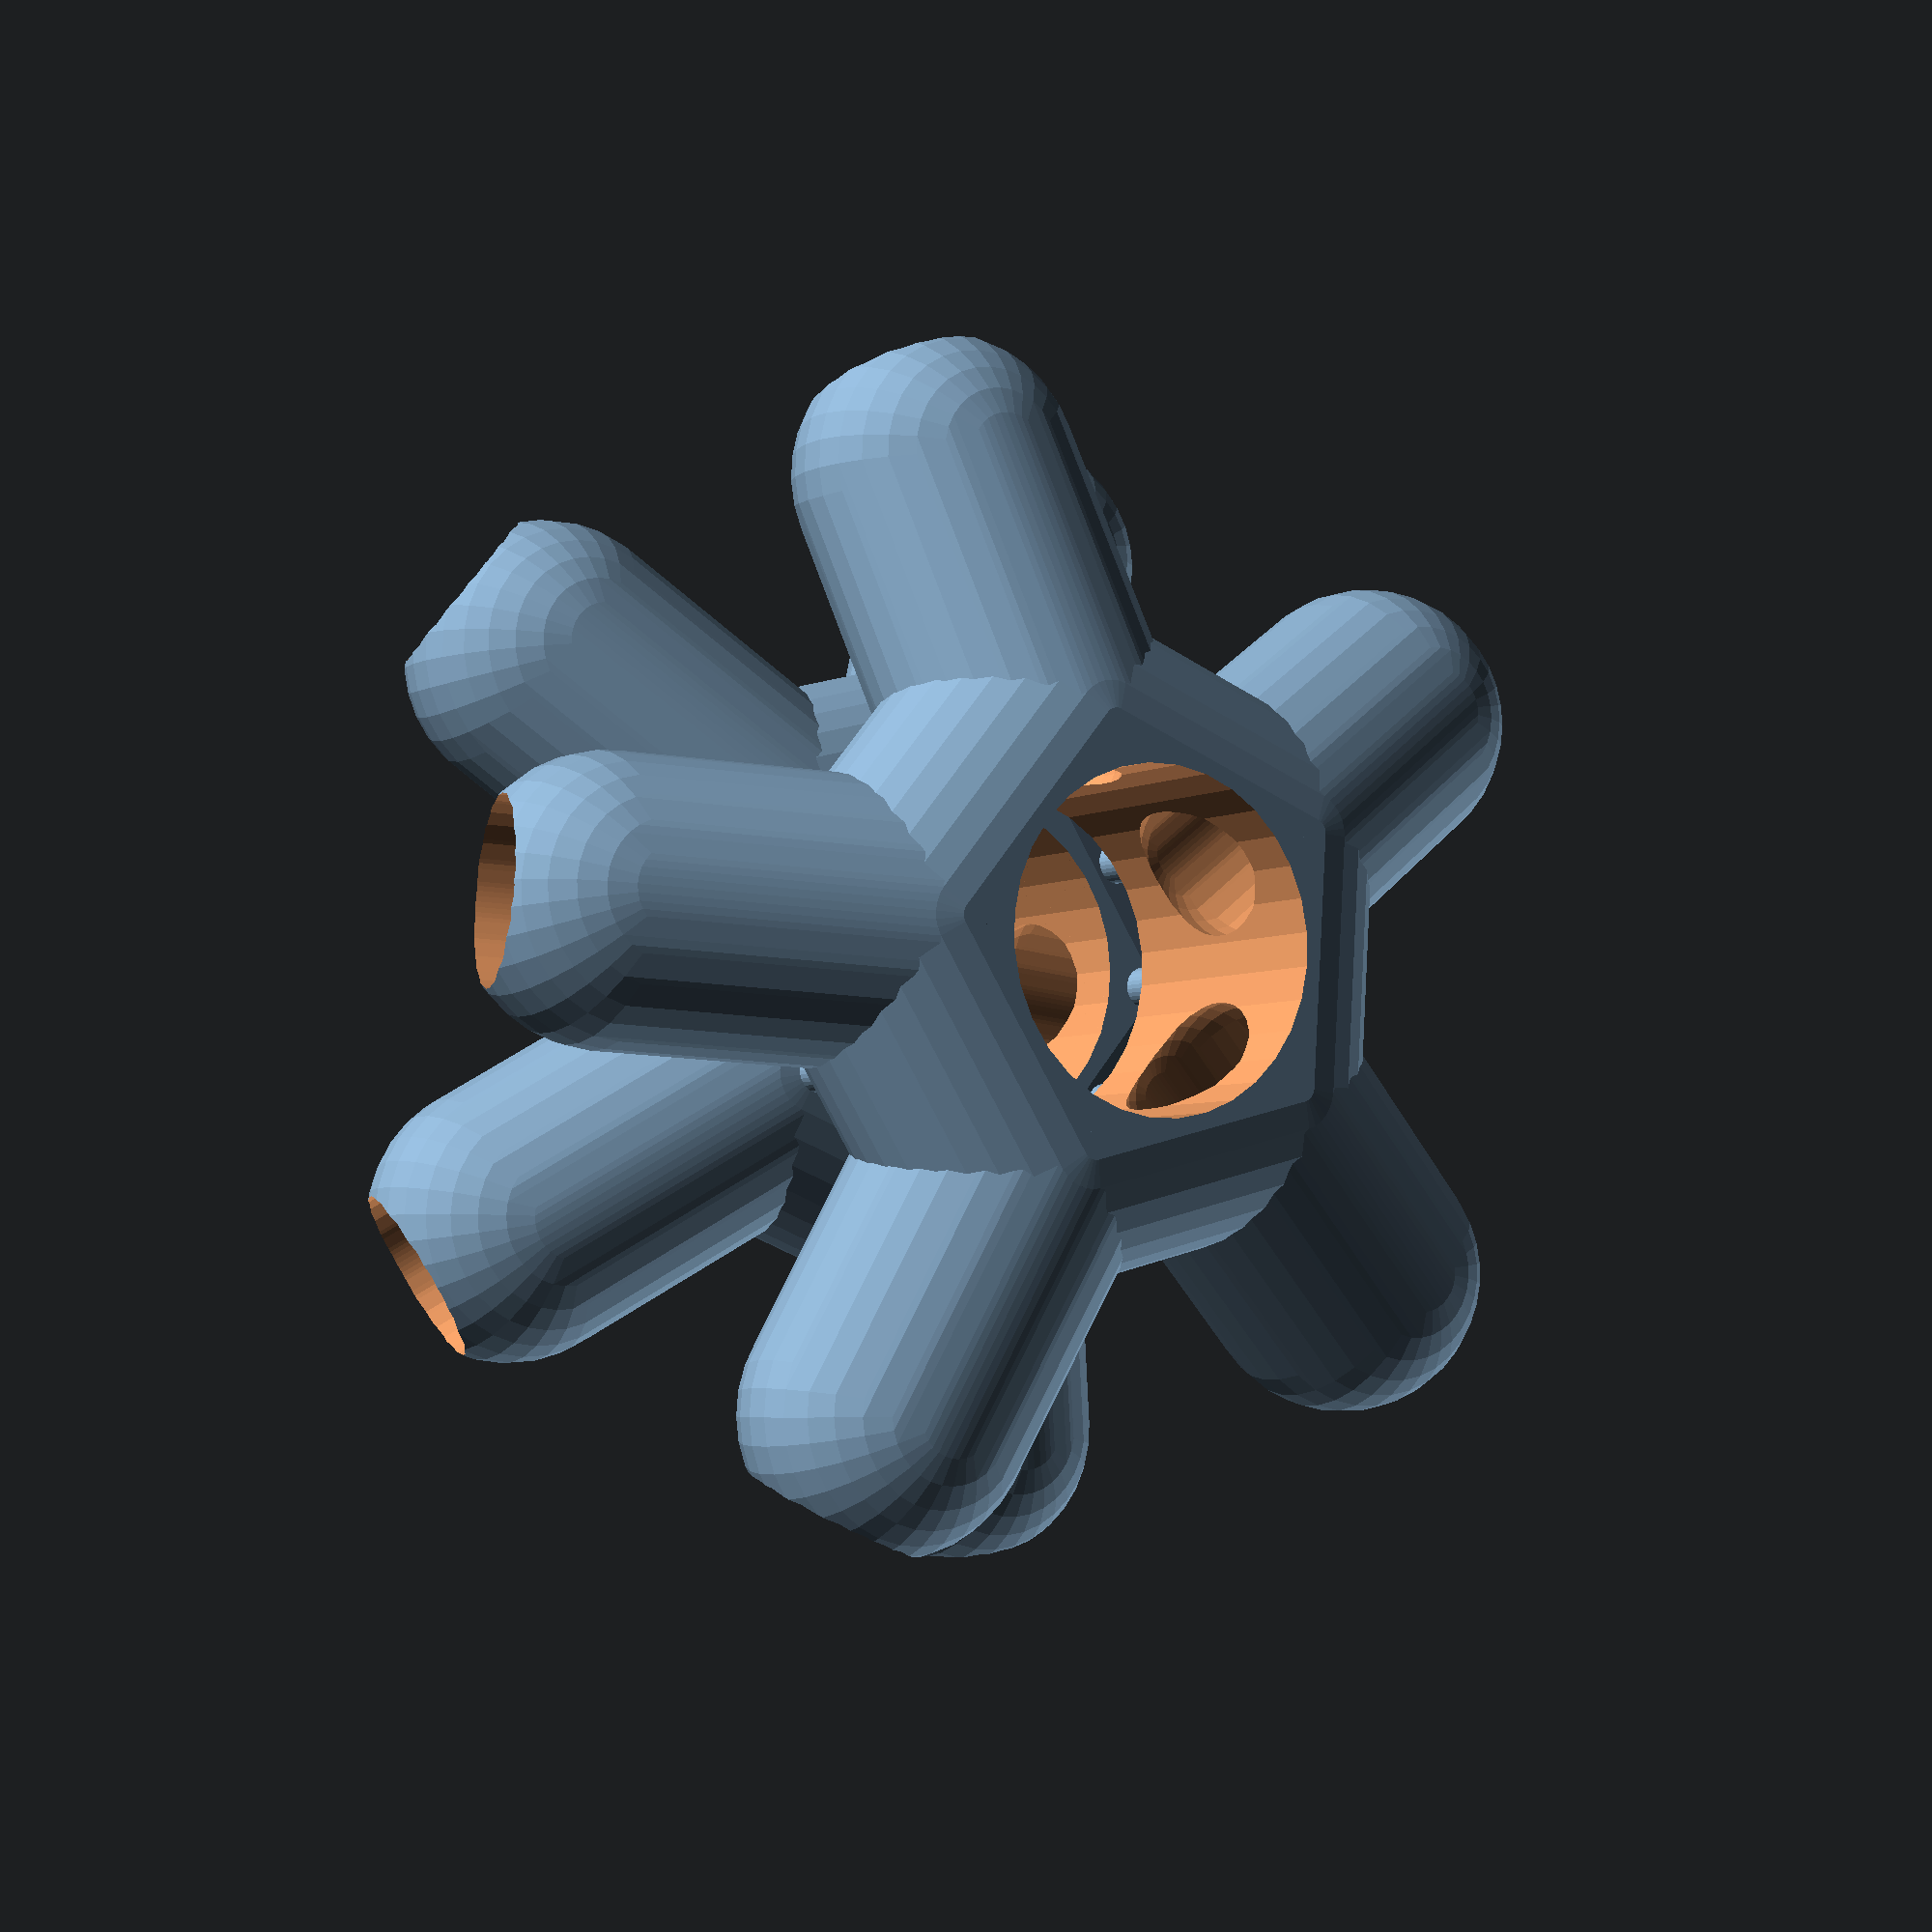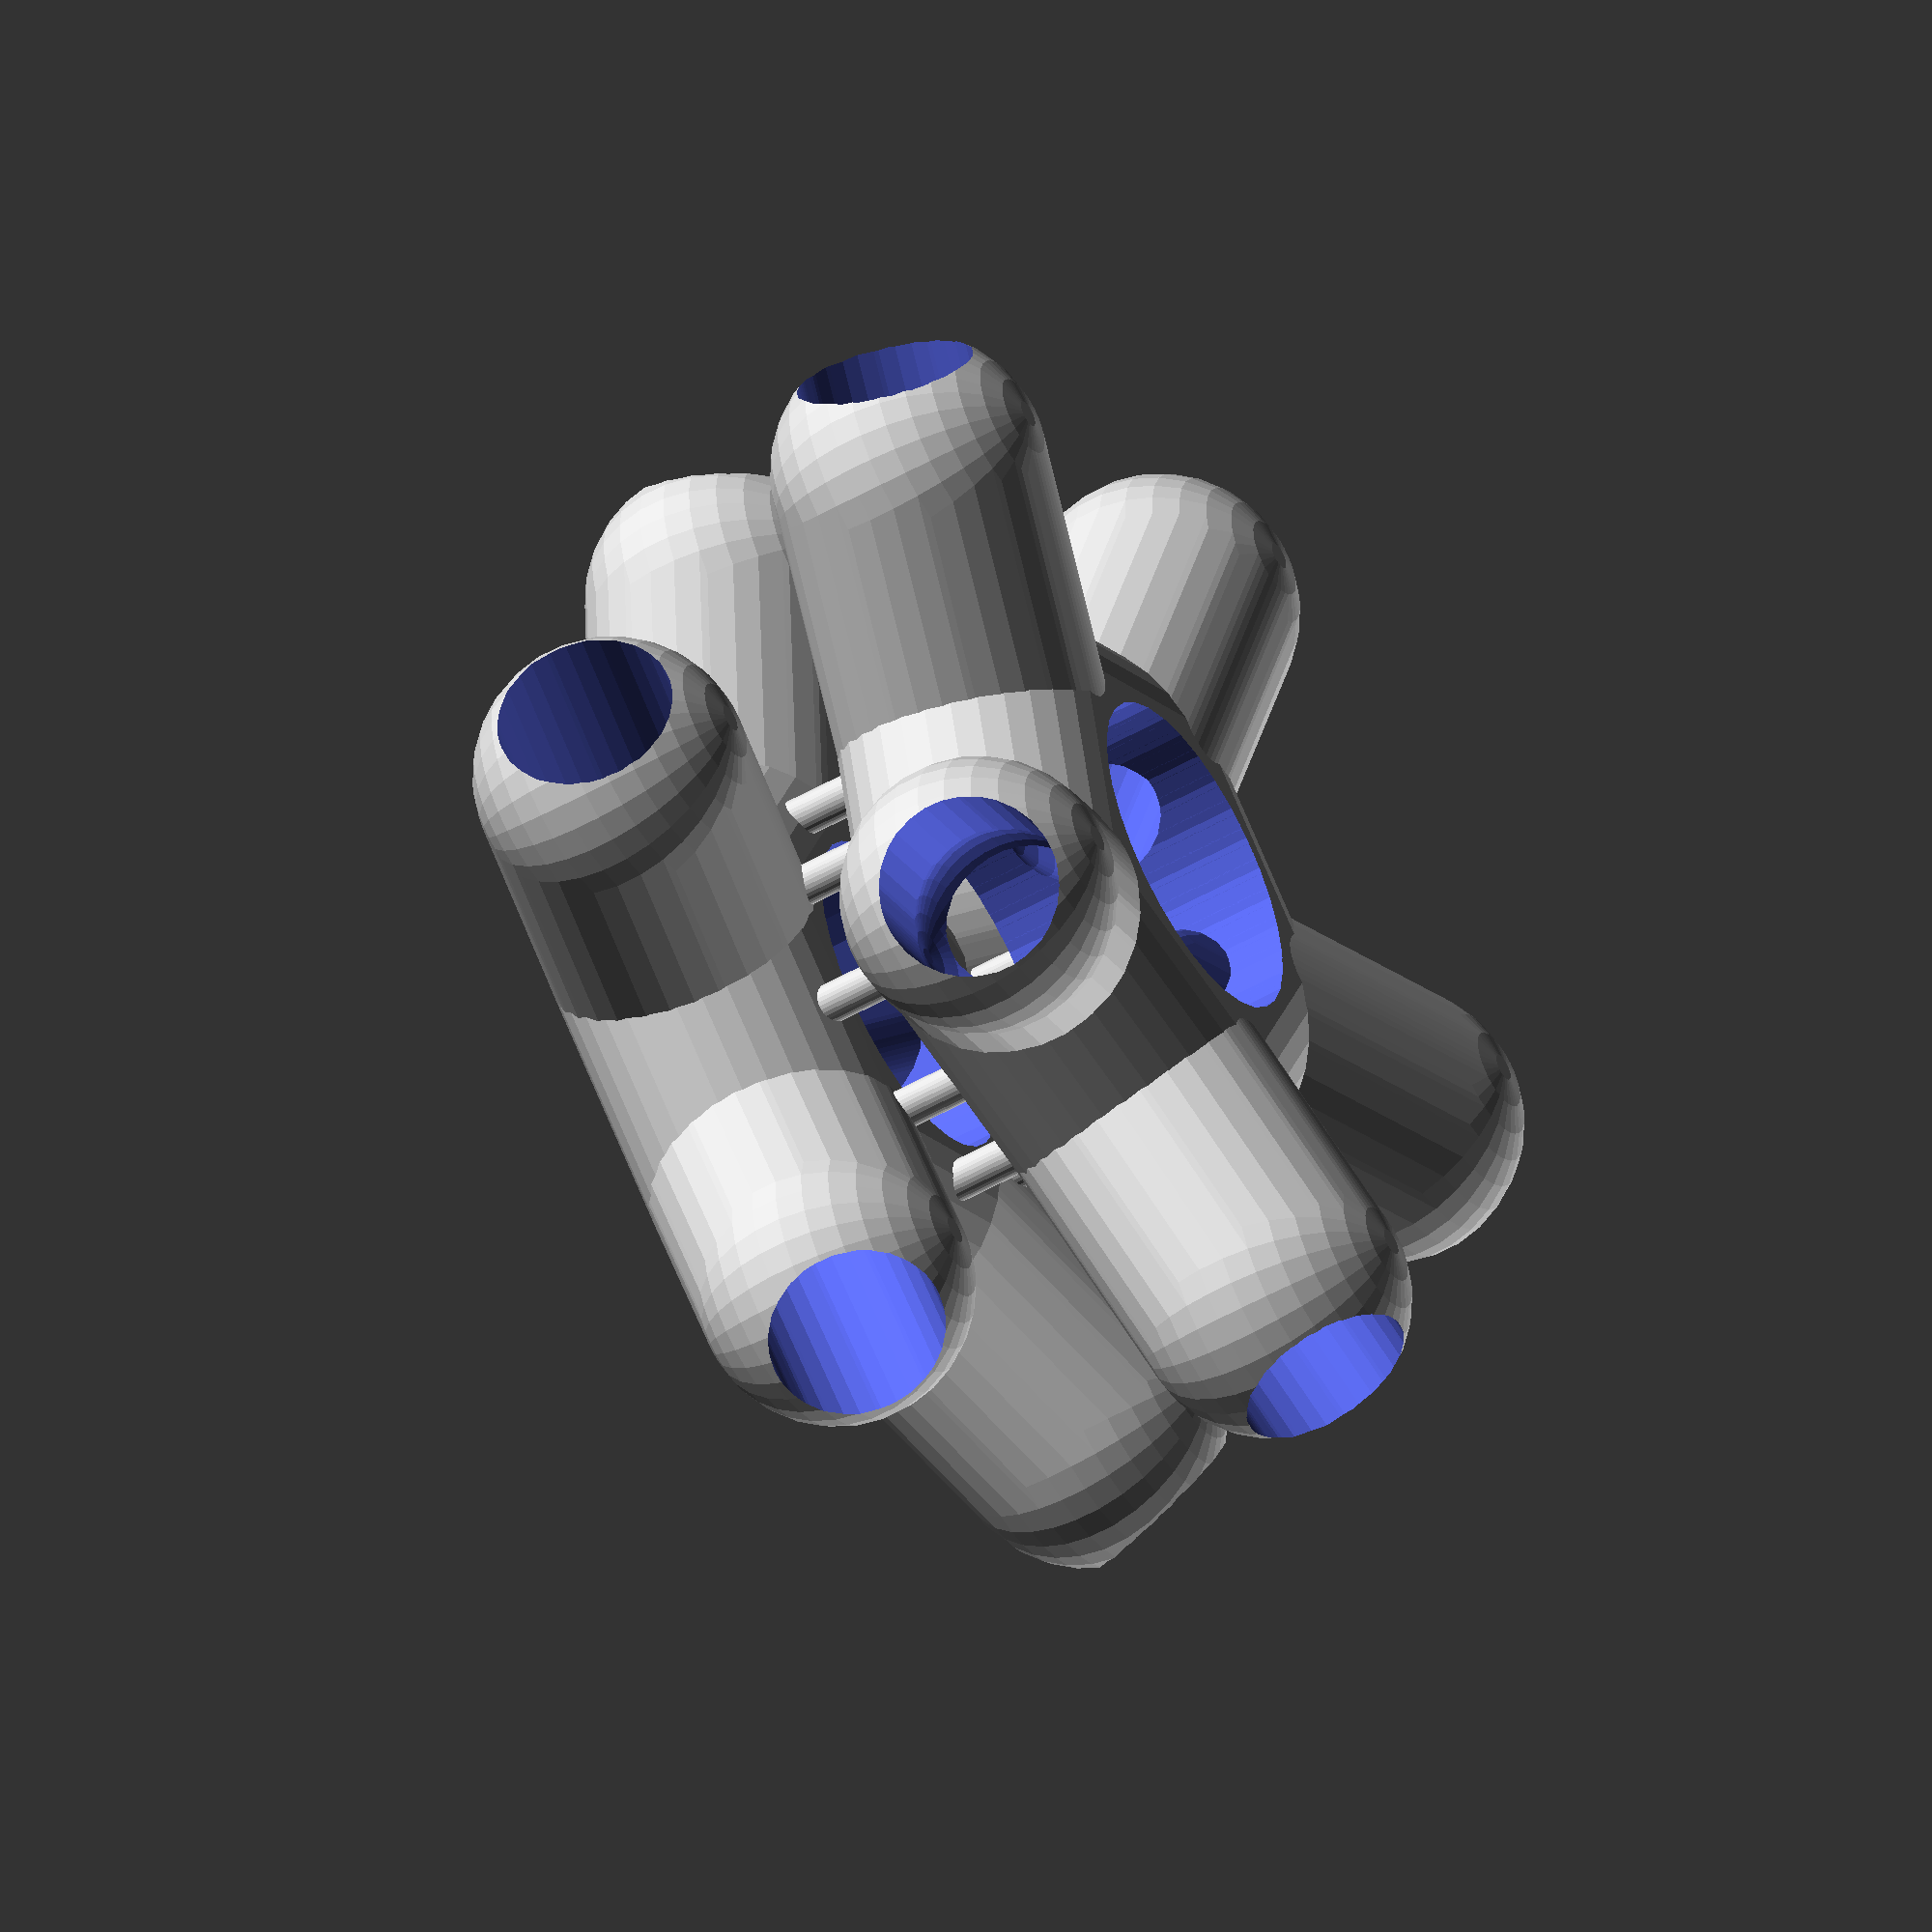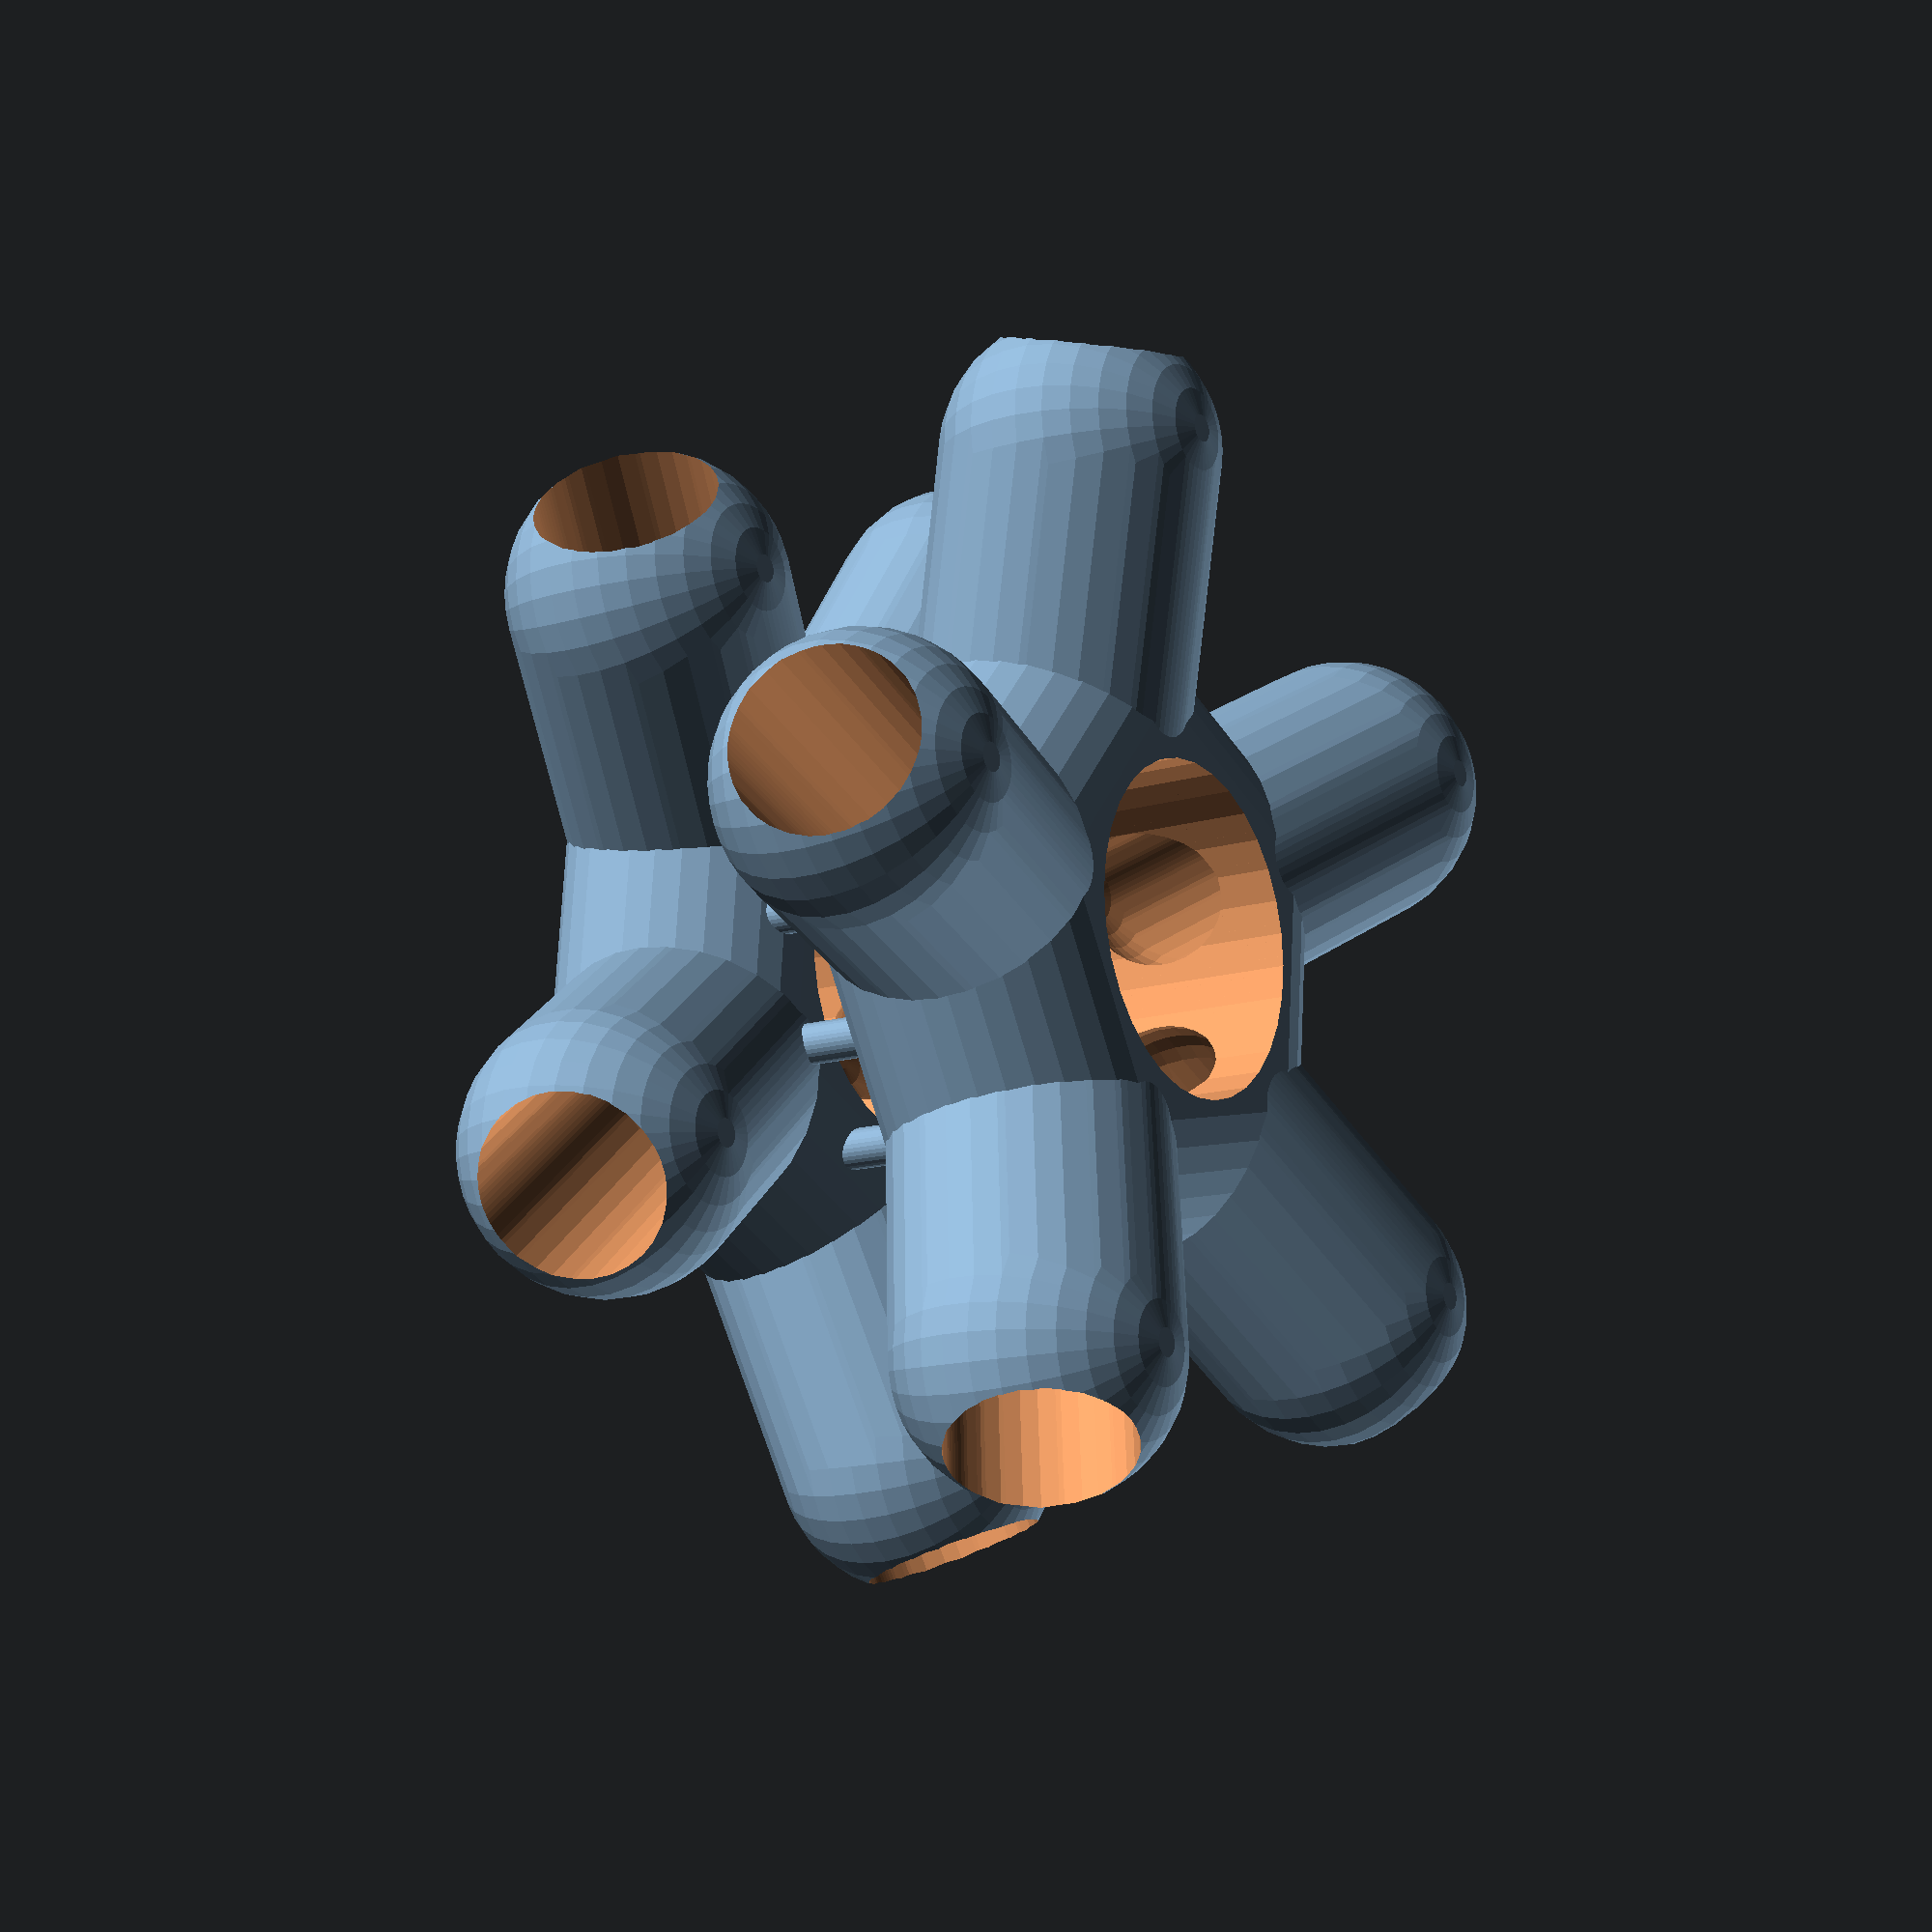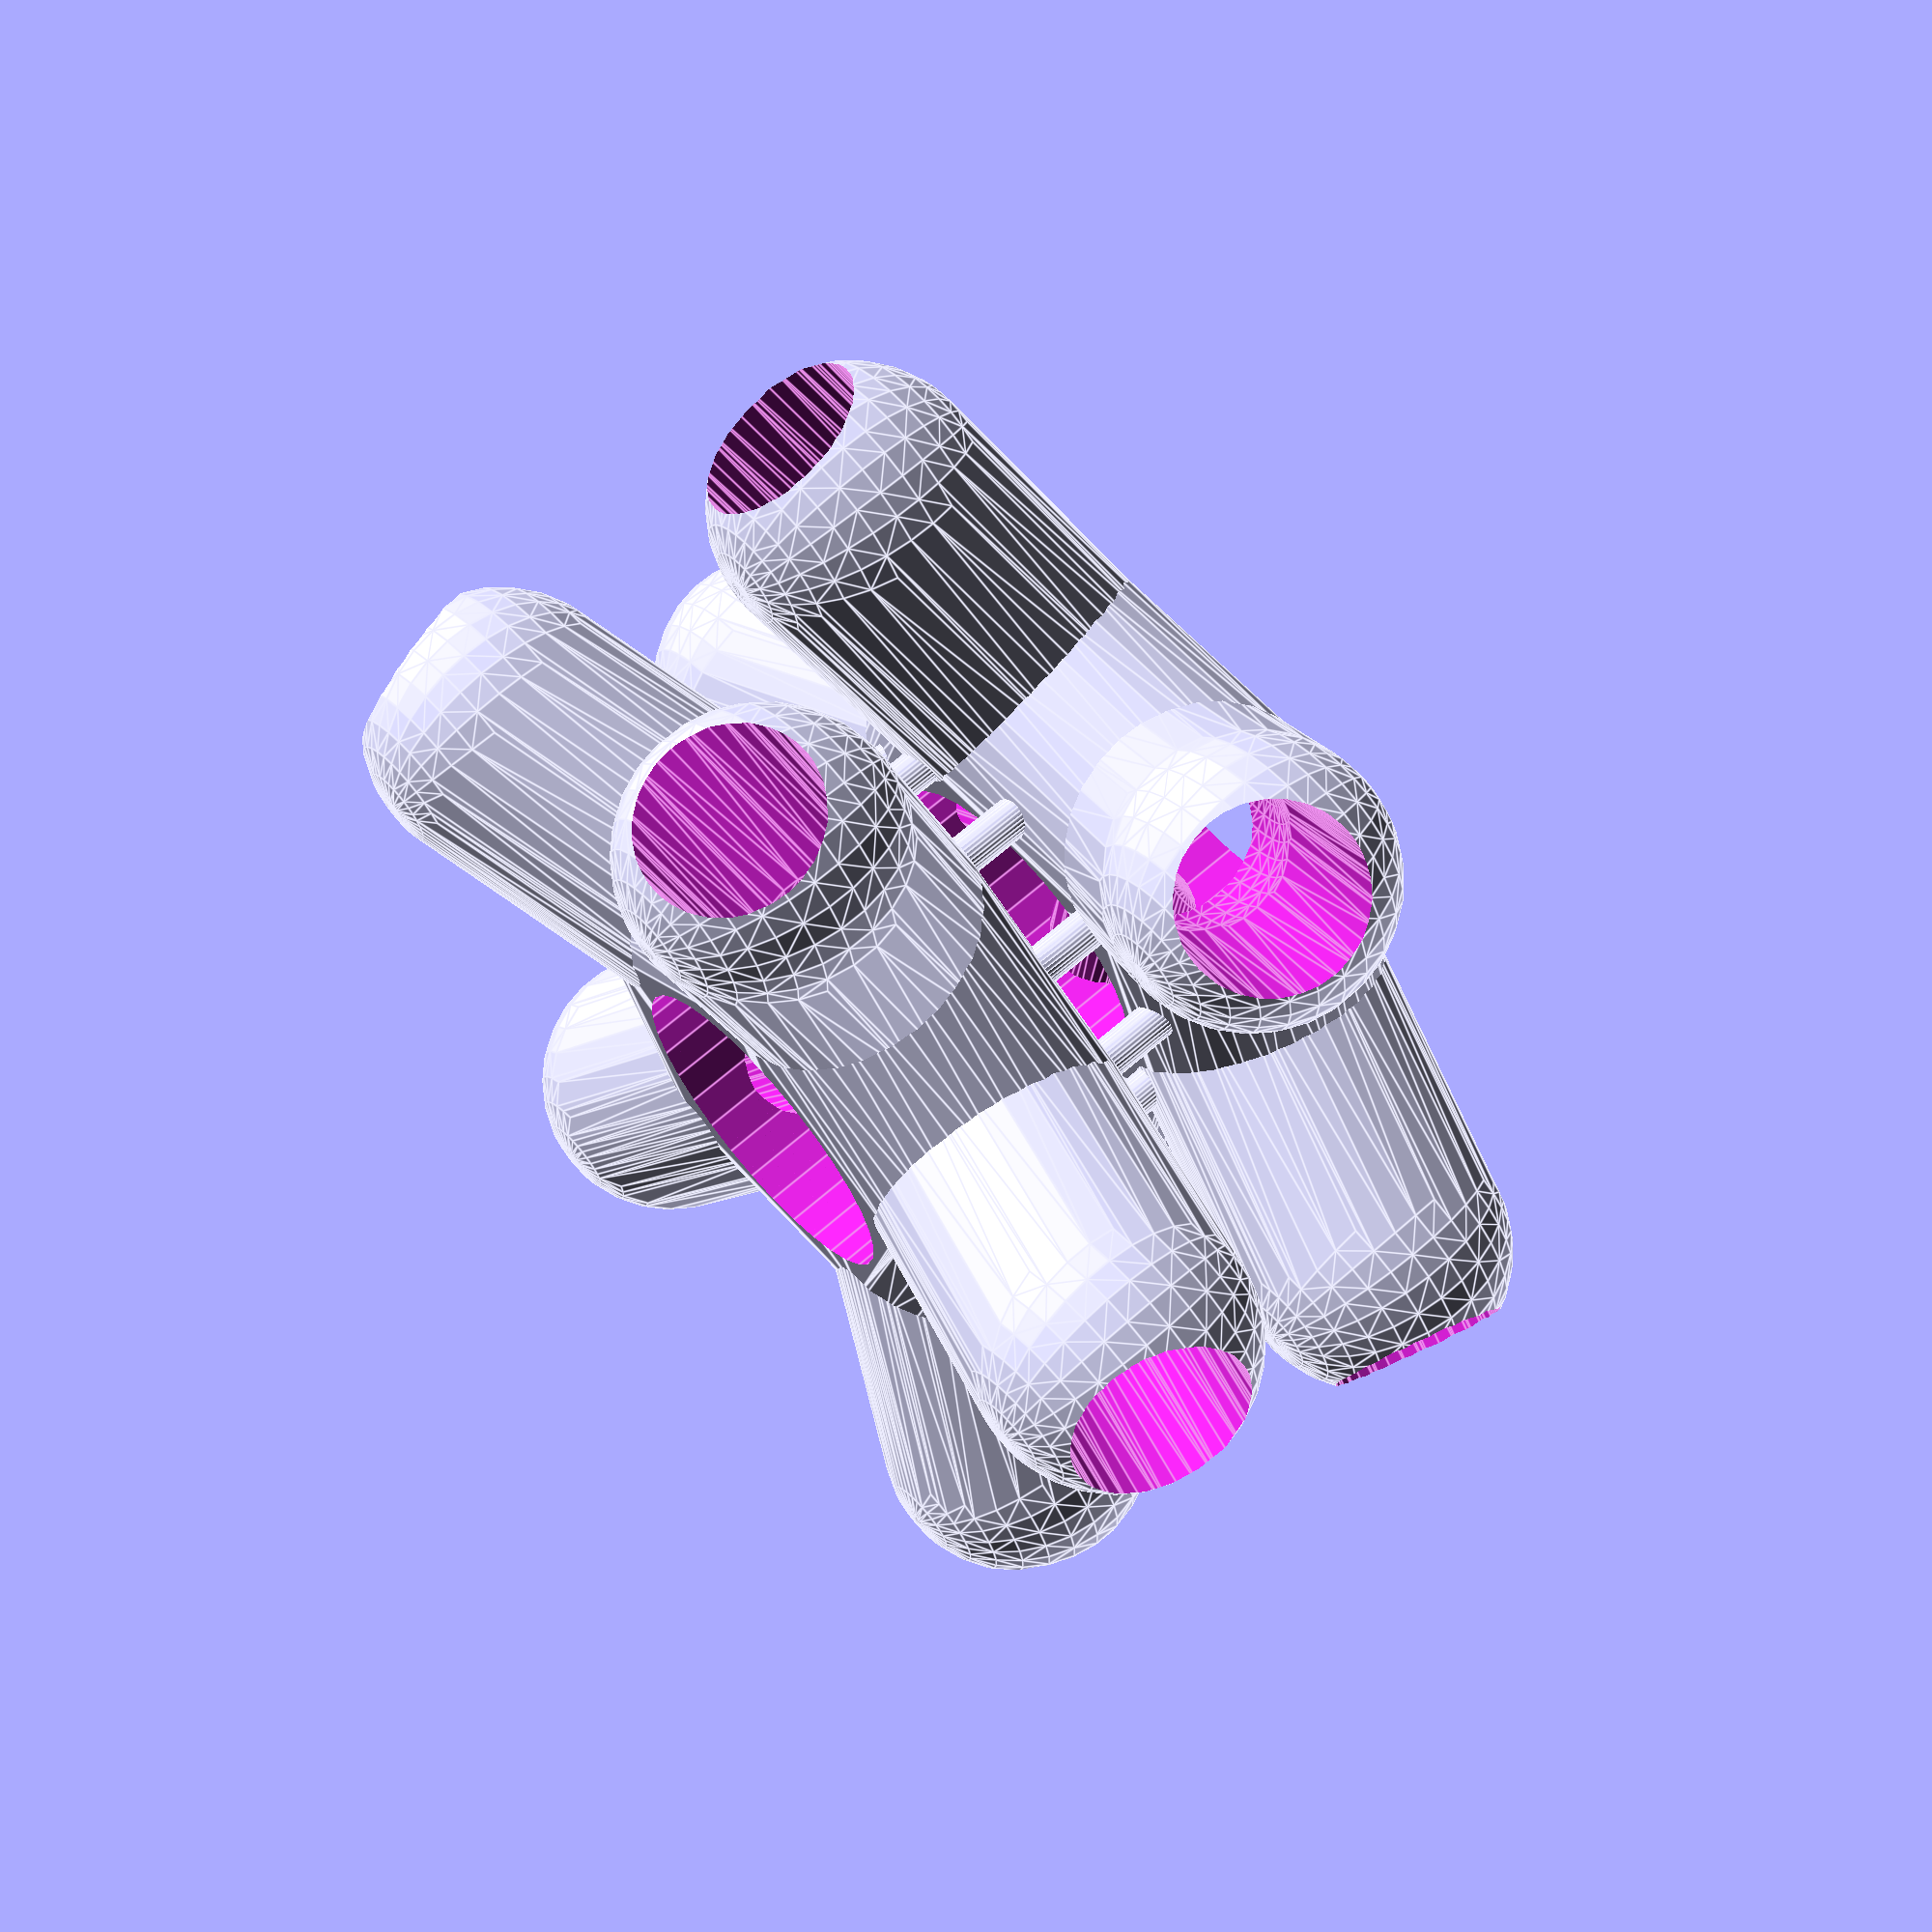
<openscad>
// Author: Tiago Charters de Azevedo 
// Maintainer: Tiago Charters de Azevedo 

// Copyright (c) - 2017 Tiago Charters de Azevedo (tca@diale.org)

// This program is free software; you can redistribute it and/or modify
// it under the terms of the GNU General Public License as published by
// the Free Software Foundation; either version 3, or (at your option)
// any later version.

// This program is distributed in the hope that it will be useful,
// but WITHOUT ANY WARRANTY; without even the implied warranty of
// MERCHANTABILITY or FITNESS FOR A PARTICULAR PURPOSE.  See the
// GNU General Public License for more details.

// You should have received a copy of the GNU General Public License
// along with this program; if not, write to the Free Software
// Foundation, Inc., 51 Franklin Street, Fifth Floor,
// Boston, MA 02110-1301, USA.

// V2 dome vertices
// strut angle z axis
// https://simplydifferently.org/Geodesic_Dome_Notes?page=3#1V/L1%202/3%20Icosahedron%20Dome

// alpha1=15.86 (5 legs x6)
// alpha2=18.00 (6 legs x10)
// alpha2=18.00 (4 legs x10)

// Notes
//  Indoor r=70cm (door dimensions <=70cm)
// la=38.3cm
// lb=43.4cm
// A x 30: 0.54653 (15.86°)
// B x 35: 0.61803 (18.00°) 

// ------------------------------------------------------------
// GNU GPL v2
// nop.head@gmail.com
// hydraraptor.blogspot.com
// See http://hydraraptor.blogspot.com/2011/02/polyholes.html
// ------------------------------------------------------------
function sides(r)=max(round(4*r),3);
function corrected_radius(r,n=0)=0.1+r/cos(180/(n ? n : sides(r)));
function corrected_diameter(d)=0.2+d/cos(180/sides(d/2));

module poly_circle(r,center=false){
    n=sides(r);
    circle(r=corrected_radius(r,n),$fn=n,center=center);}

module poly_cylinder(h,r,center=false){
    n=sides(r);
    cylinder(h=h,r=corrected_radius(r,n),$fn=n,center=center);}
// ------------------------------------------------------------

$fn=2*16;
phi=(1+sqrt(5))/2;
//ri=13/2+.1;
ri=13.5/2+.1;
ro=16/2+.1;
h=2*1.2;


module hub(n=5,m=5,ri=13.2/2,alpha=15.86,h=h){
    rm=1.5*ri;
    height=ri*sin(alpha);
    R=ri*cos(alpha);
    v=[0,R+rm,0]-[0,rm,height];
    difference(){
	union(){
	    for(i=[0:m-1]){
		rotate([0,0,i*360/n]){
		    hull(){
			translate([0,rm,height]){
	    		    sphere(ri,center=true);}
			translate(v+[0,R+rm,0]){
			    sphere(ri,center=true);}}}}    
	    // Center
	    hull(){
	    	for(i=[0:n]){
		    rotate([0,0,i*360/n]){
			translate([0,rm,height]){
	    		    sphere(ri,center=true);}}}}}
	
	for(i=[0:m-1]){
	    rotate([0,0,i*360/n]){
		hull(){
		    translate([0,rm,height]){
	    		sphere(ri-h,center=true);}
		    v=[0,R+rm,0]-[0,rm,height];
		    translate(2*v+[0,R+rm,0]){
			sphere(ri-h,center=true);}}}}
	// Center hole
	poly_cylinder(h=10*ri,r=ro,center=true);
	
	
	// Allow a nail to ground it to the floor
	if(m==n-2){
	    translate([1.5*ri,0,height])
	    rotate([0,90,0]){
		poly_cylinder(h=3*ri,r=2.5+.15,center=true);}}
    }}
    
    
module cap(ro){
    translate([0,0,ro/2+1.5*h-.1])
    cylinder(h=h/2,r=ro+h/4,center=true);
    translate([0,0,ro/2+h])
    difference(){
	cylinder(h=h,r=ro-.51,center=true);
	translate([0,0,-ro/2]){
	    cylinder(h=ro,r=ro-h,center=true);}}

}    



module stack(ri,alpha){
    rm=1.5*ri;
    height=ri*sin(alpha);
    rotate([0,0,360/5+360/10])
    hub(5,5,ri,15.86);
    
    translate([0,0,1.25*rm+1.5*h])
    hub(5,5,ri,15.86);

    // translate([0,0,2*1.4*rm])
    // rotate([0,0,360/5+360/10])
    // hub(5,5,ri,15.86);
    
    //    translate([0,0,height+ri])
    //    poly_cylinder(h=ri/2,r=ro+.51,center=true);
    m=10;
    rotate([0,0,360/5+360/10])
    for(i=[0:m-1]){
	rotate([0,0,360*i/m])
	translate([0,rm,rm])
	
	cylinder(h=2*h,r=1,center=true);
	
}}
	
rotate([0,180,0])
stack(ri,15.86);

//Uncomment this 
//hub(5,5,ri,15.86);
//hub(6,6,ri,18.00);
//hub(6,4,ri,18.00);

</openscad>
<views>
elev=4.8 azim=230.4 roll=147.4 proj=p view=solid
elev=232.2 azim=220.4 roll=238.4 proj=o view=solid
elev=14.1 azim=95.2 roll=303.7 proj=p view=solid
elev=114.2 azim=283.1 roll=131.5 proj=p view=edges
</views>
